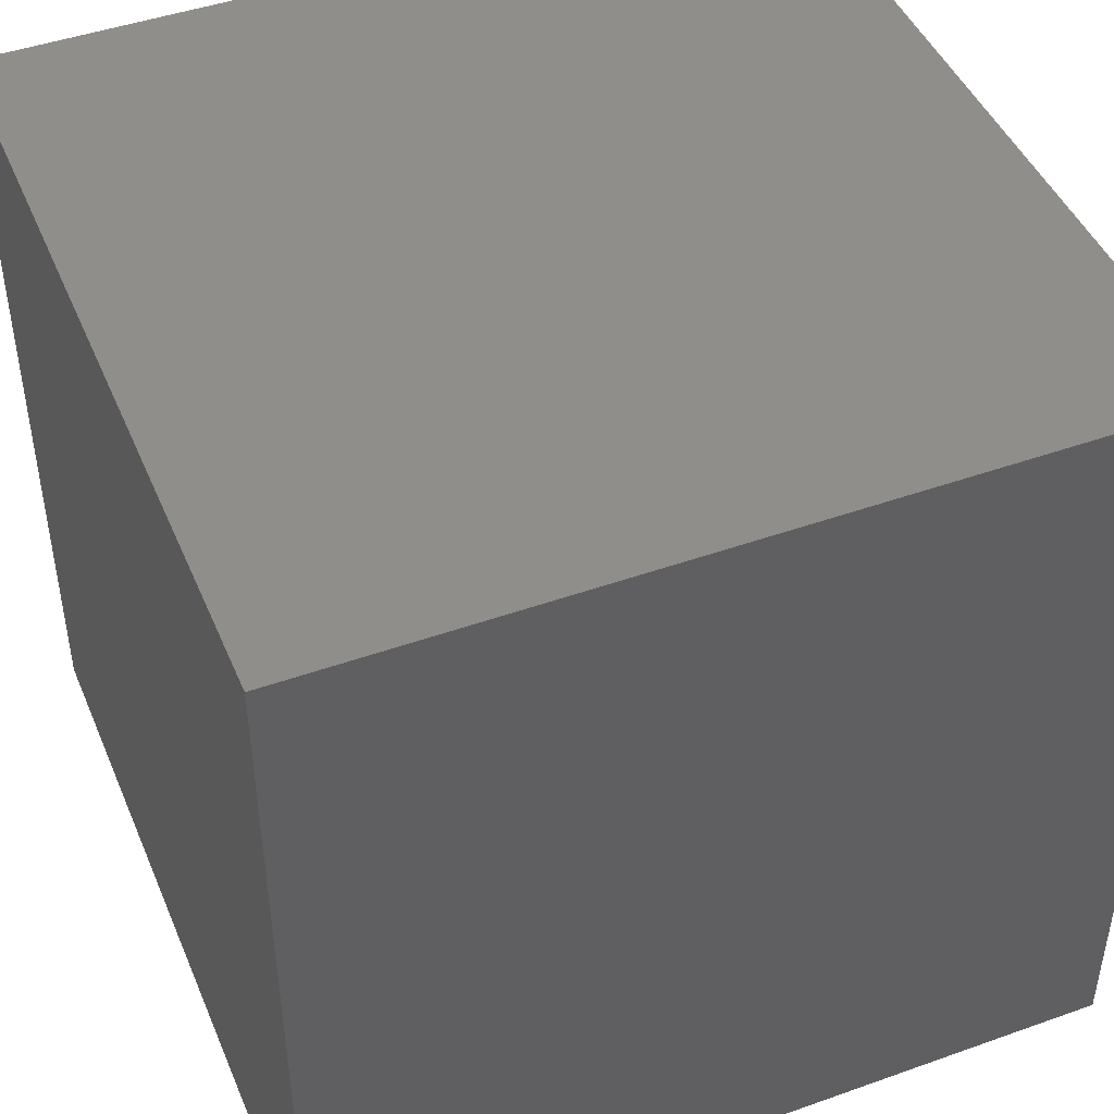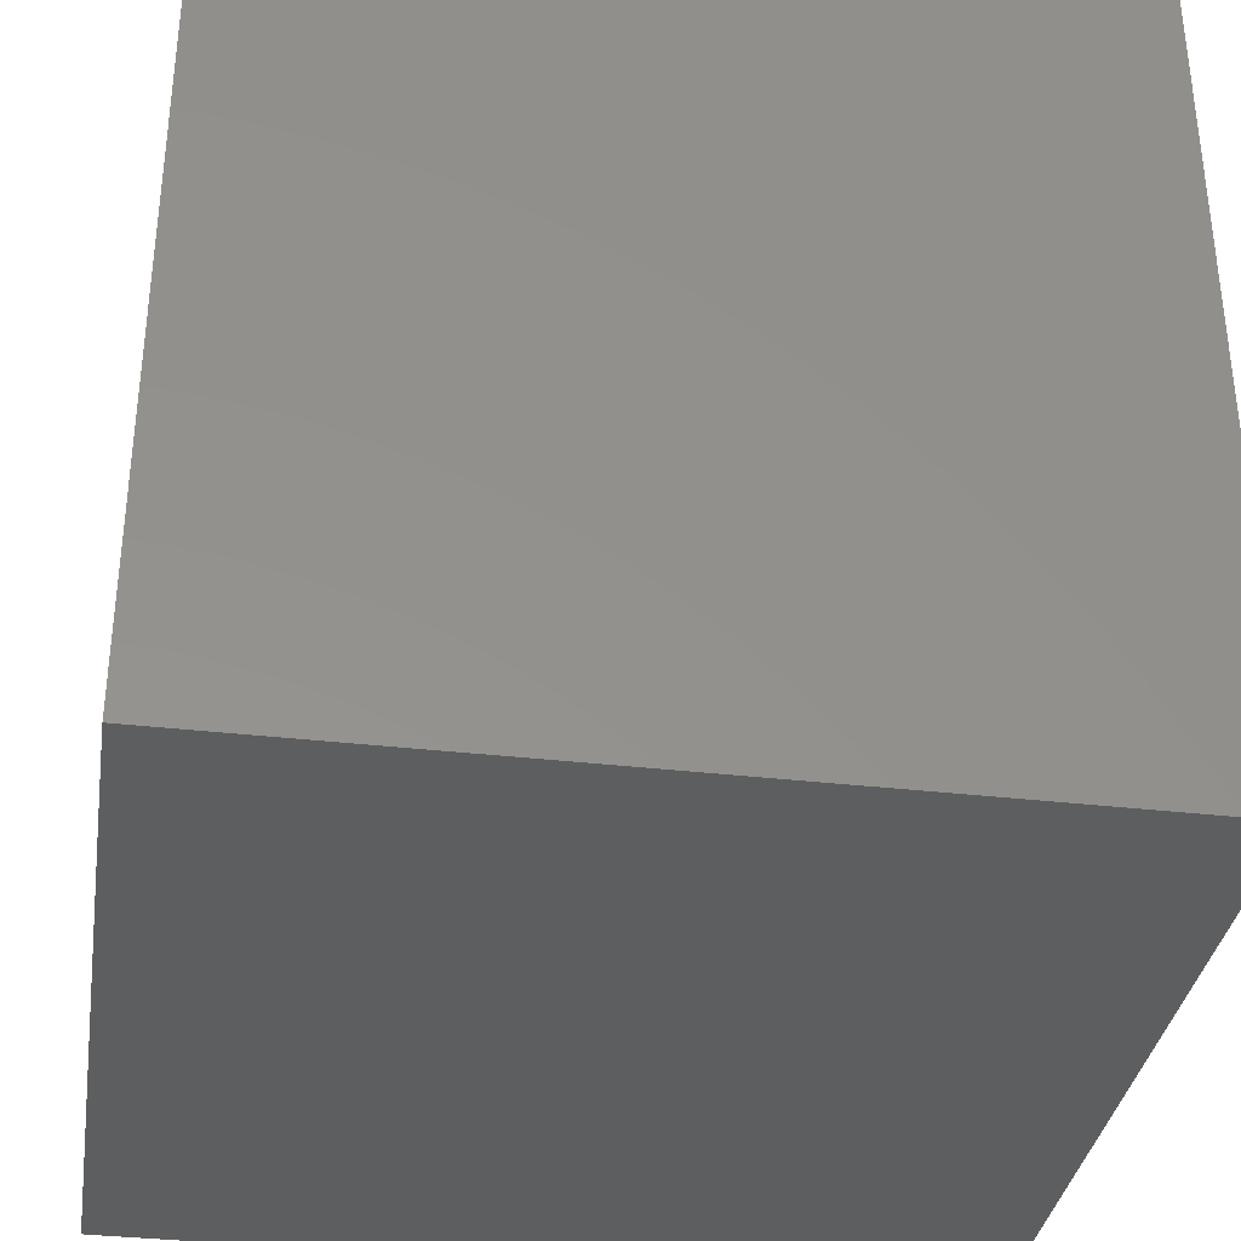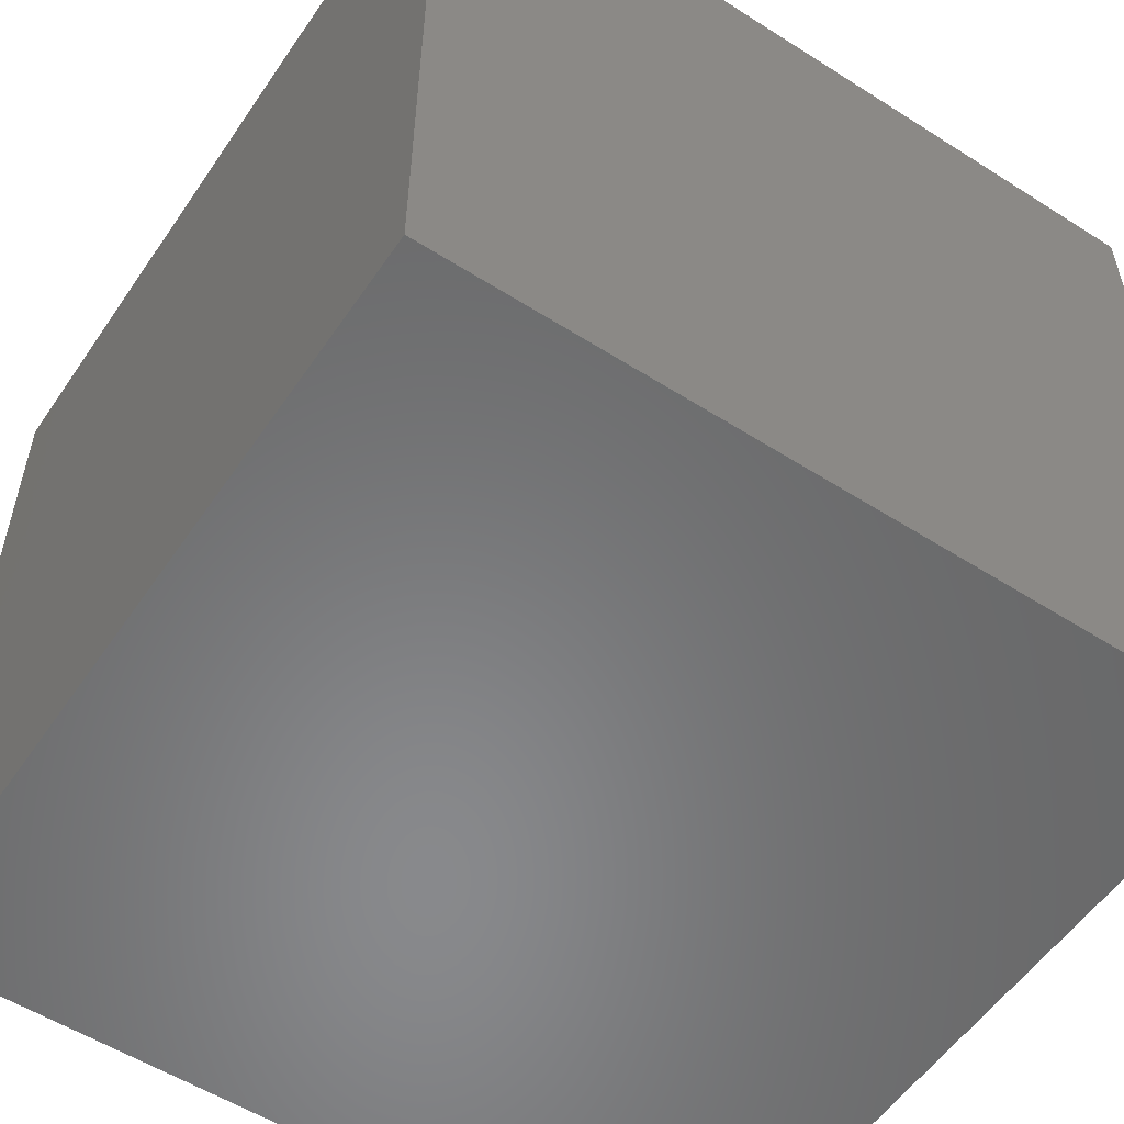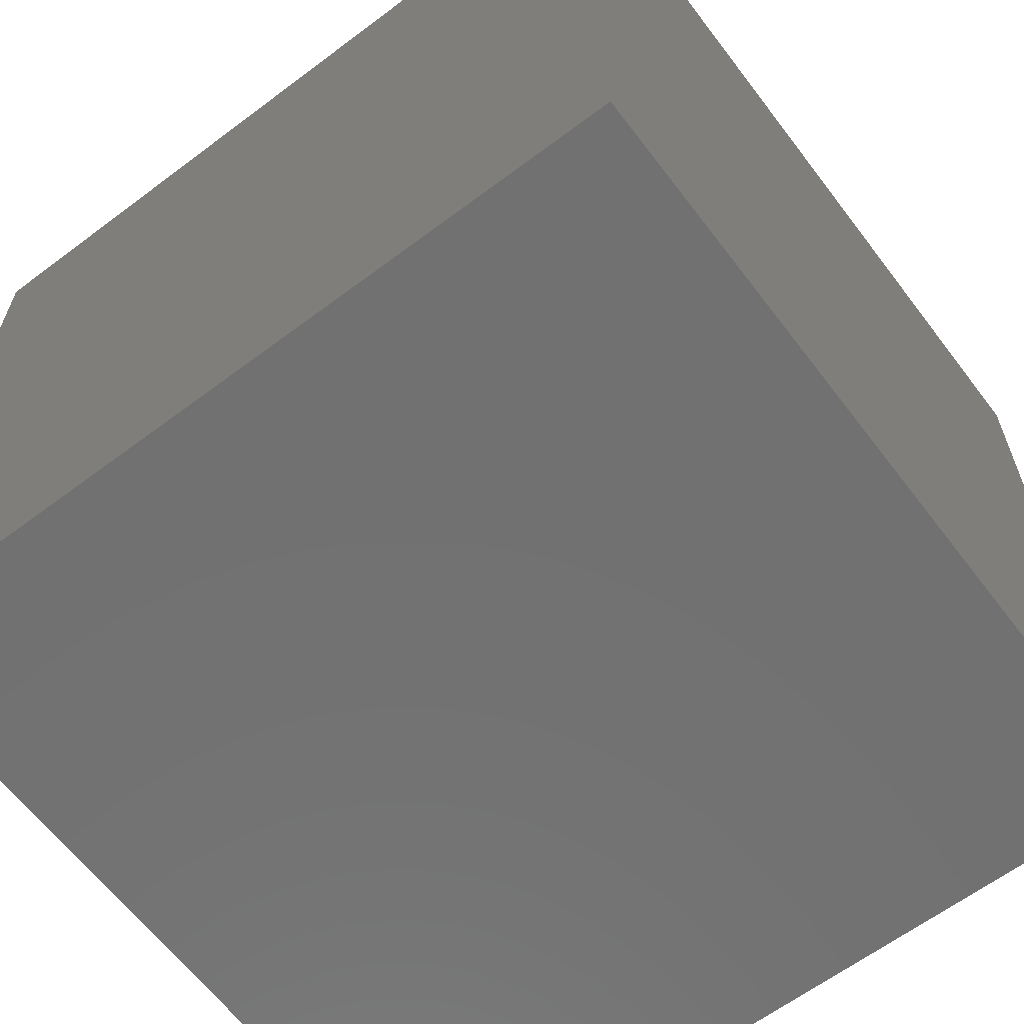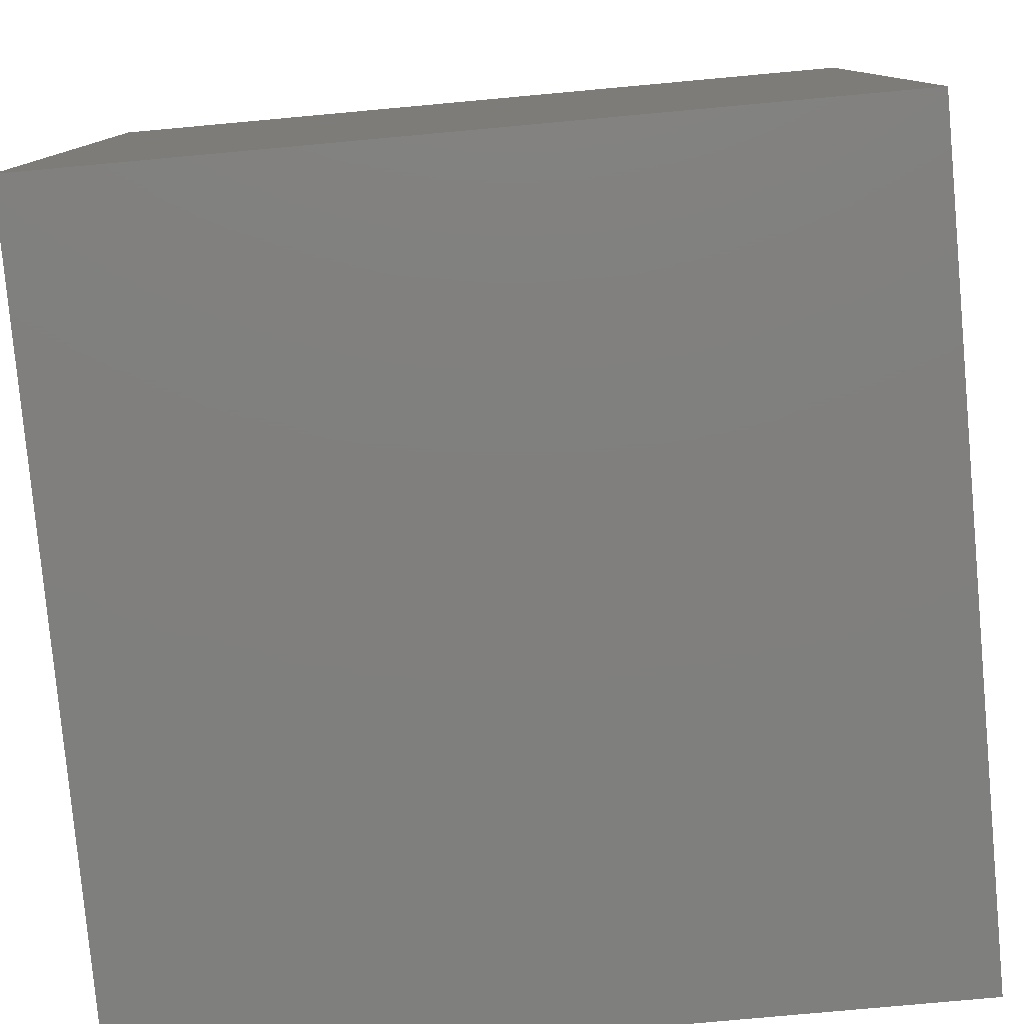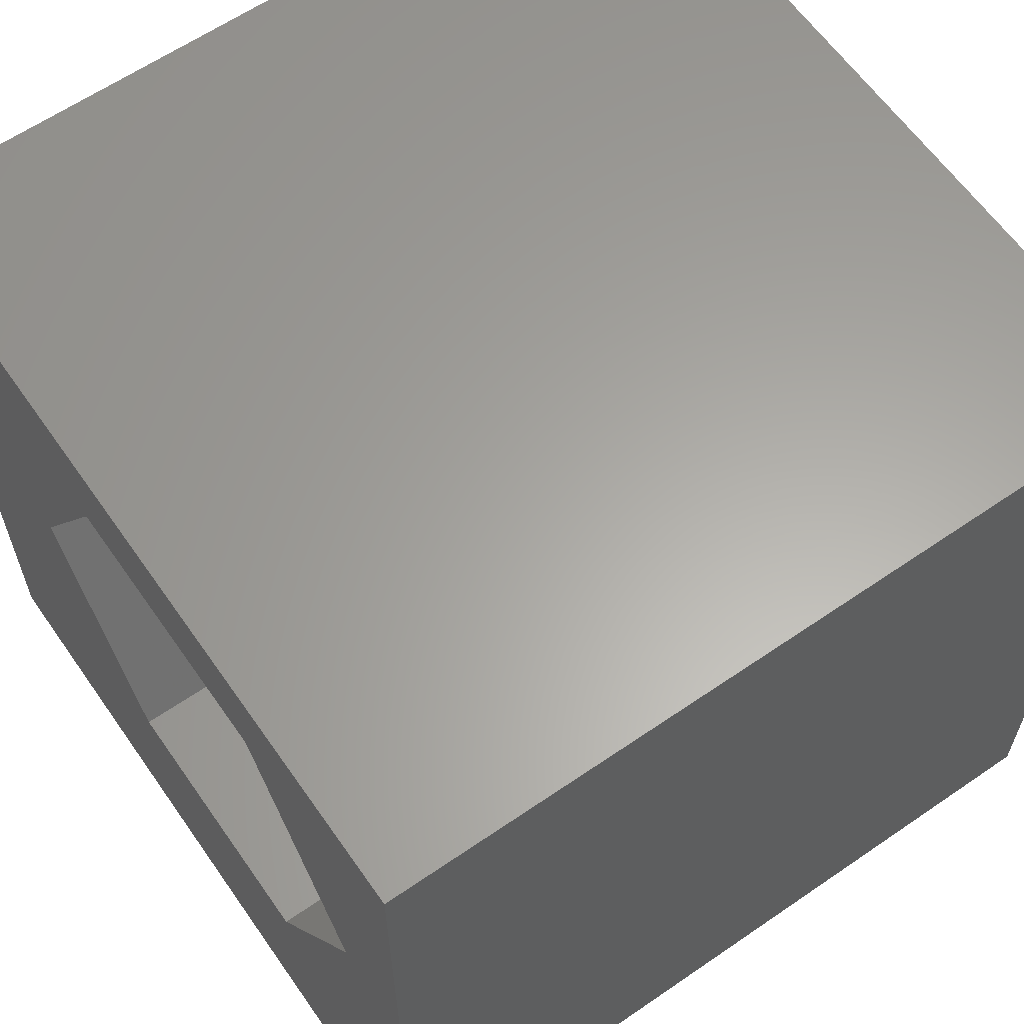
<metadata>
{"format":"stl","ext":"stl","renderer":"f3d","projection":"perspective","resolution":1024,"background":"white","views":[{"elev":45.8,"azim":-112.2,"up":"+Y"},{"elev":-35.0,"azim":171.2,"up":"+Y"},{"elev":-55.3,"azim":-33.8,"up":"+Z"},{"elev":-63.2,"azim":127.2,"up":"+Z"},{"elev":-79.4,"azim":95.2,"up":"+Y"},{"elev":62.1,"azim":55.1,"up":"+Y"}]}
</metadata>
<code>
# stl→obj: 20 verts, 36 faces
v 0 10 10
v 0 10 0
v 0 0 10
v 0 0 0
v 10 10 10
v 8.901 5.849 10
v 10 0 10
v 7.256 2.999 10
v 3.965 2.999 10
v 2.32 5.849 10
v 3.965 8.699 10
v 7.256 8.699 10
v 10 10 0
v 10 0 0
v 2.32 5.849 6.478
v 3.965 8.699 6.478
v 7.256 8.699 6.478
v 8.901 5.849 6.478
v 7.256 2.999 6.478
v 3.965 2.999 6.478
f 1 2 3
f 3 2 4
f 5 6 7
f 7 6 8
f 7 8 3
f 8 9 3
f 3 9 10
f 3 10 1
f 1 10 11
f 1 11 5
f 5 11 12
f 5 12 6
f 13 5 14
f 14 5 7
f 2 13 4
f 4 13 14
f 5 13 1
f 1 13 2
f 14 7 4
f 4 7 3
f 15 16 10
f 10 16 11
f 16 17 11
f 11 17 12
f 17 18 12
f 12 18 6
f 18 19 6
f 6 19 8
f 19 20 8
f 8 20 9
f 20 15 9
f 9 15 10
f 20 19 15
f 15 19 18
f 15 18 16
f 16 18 17

</code>
